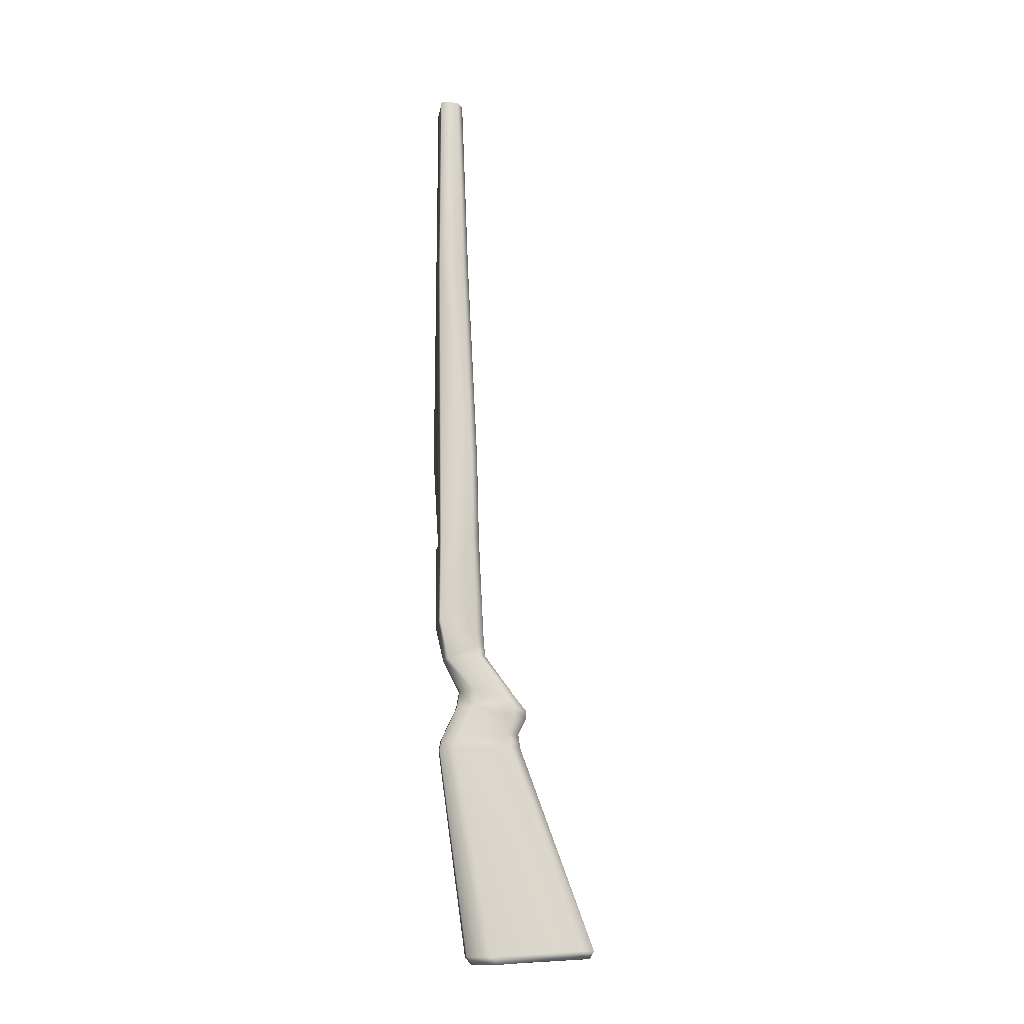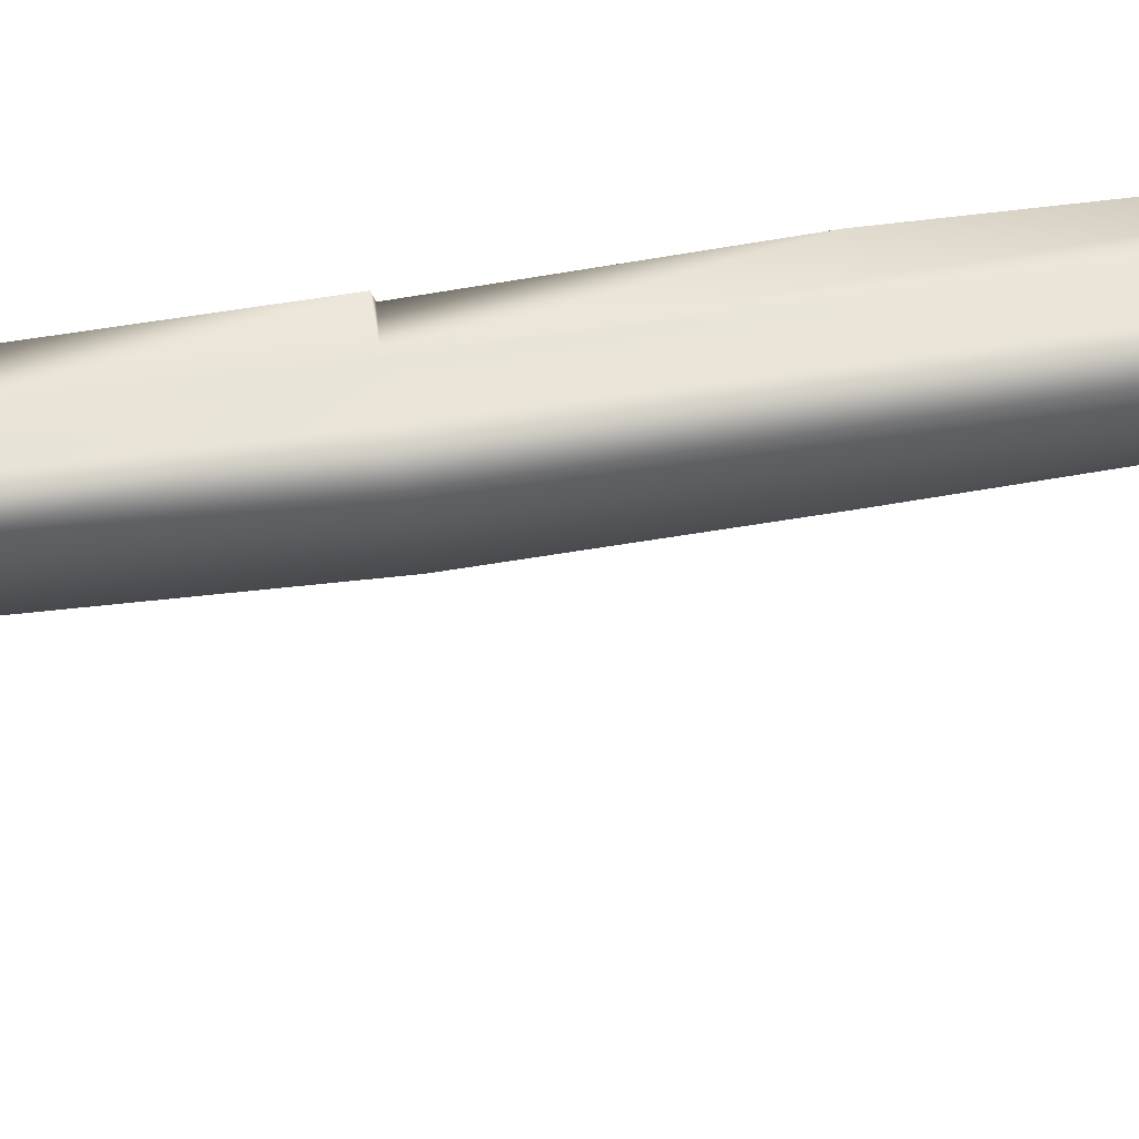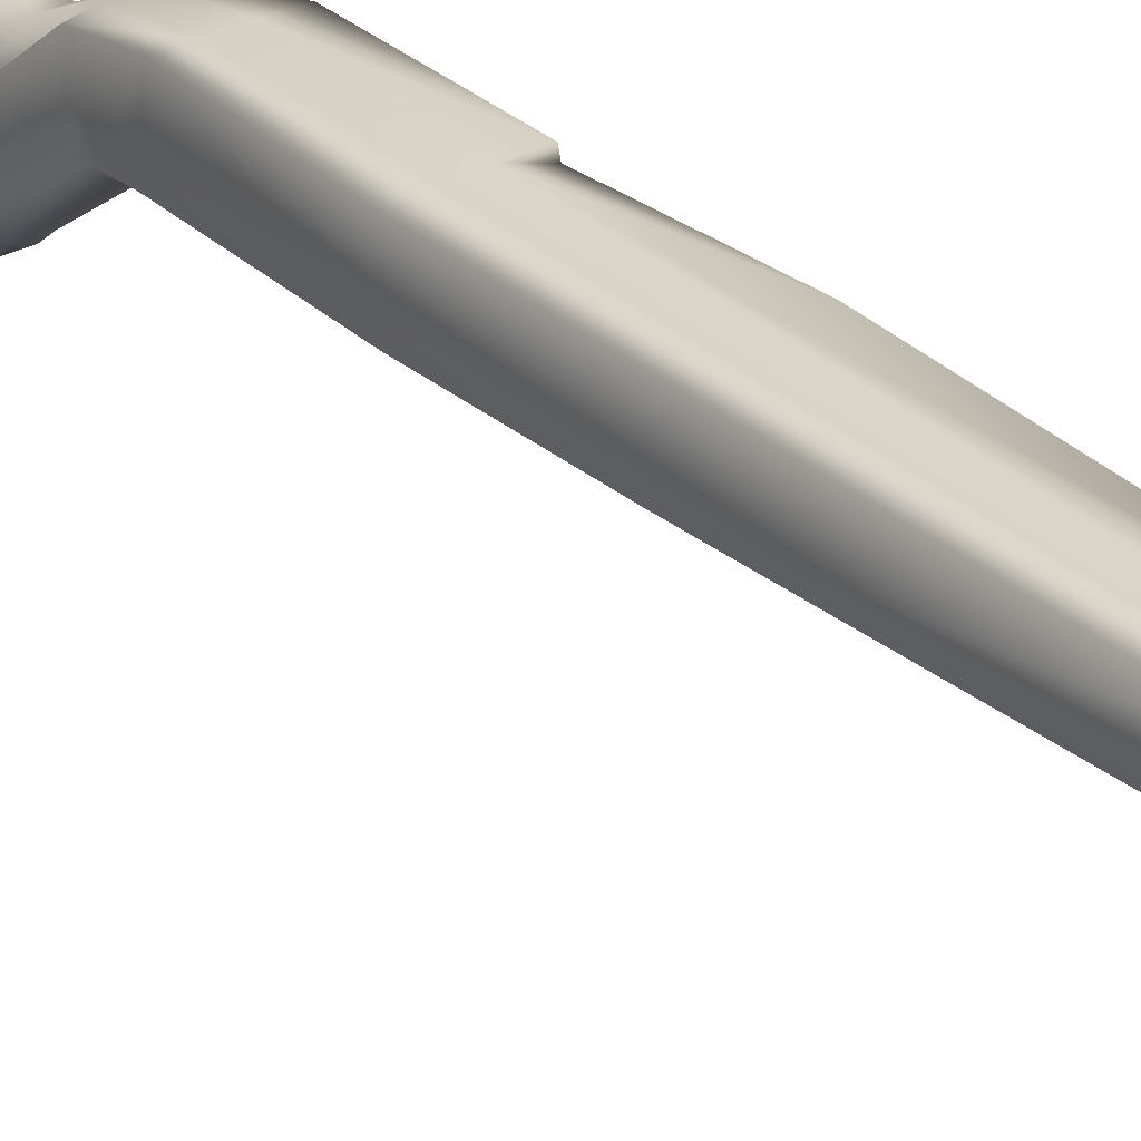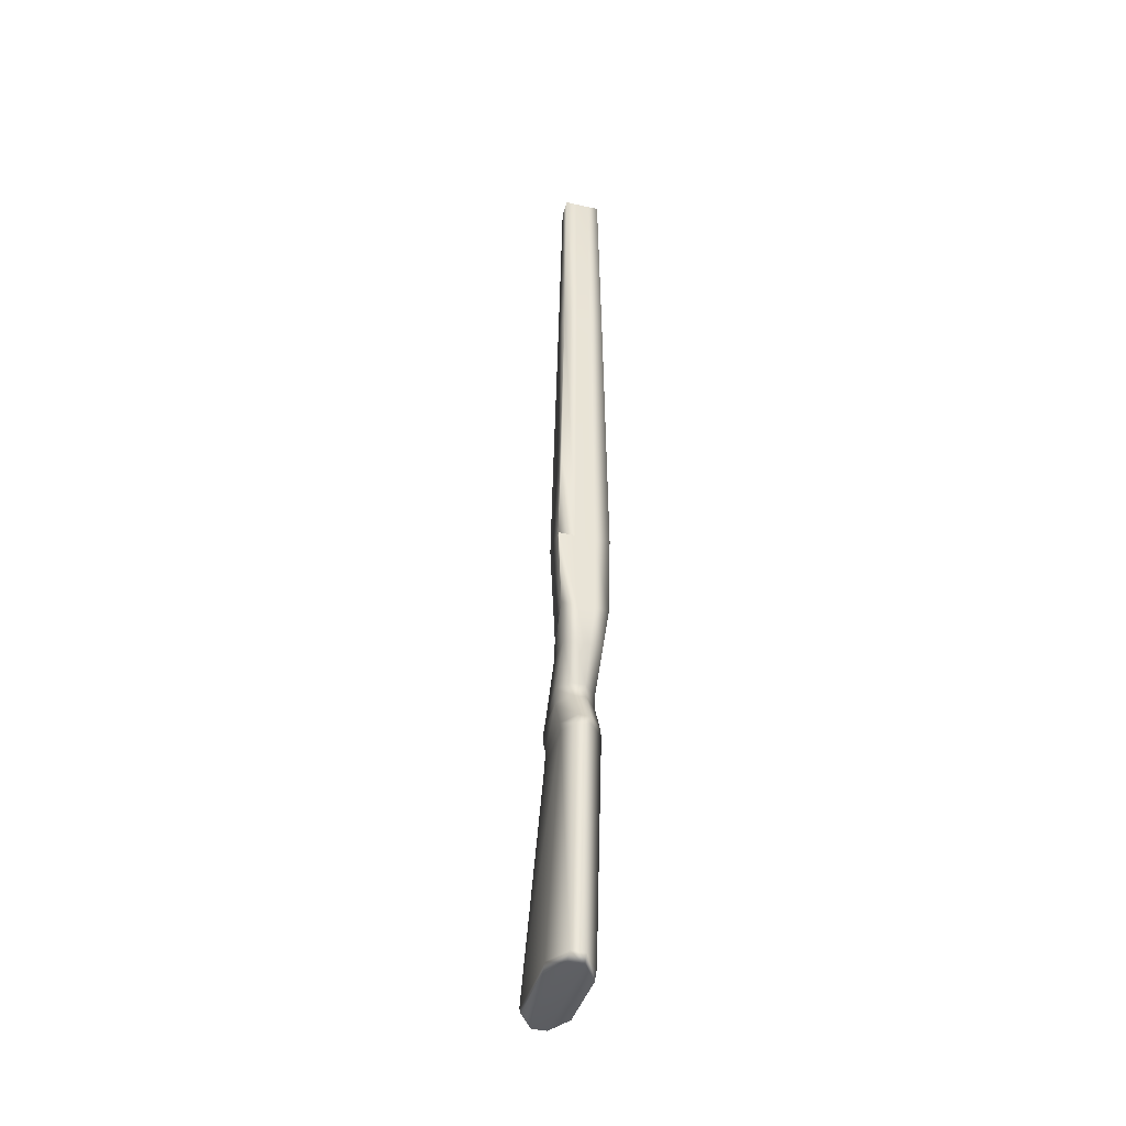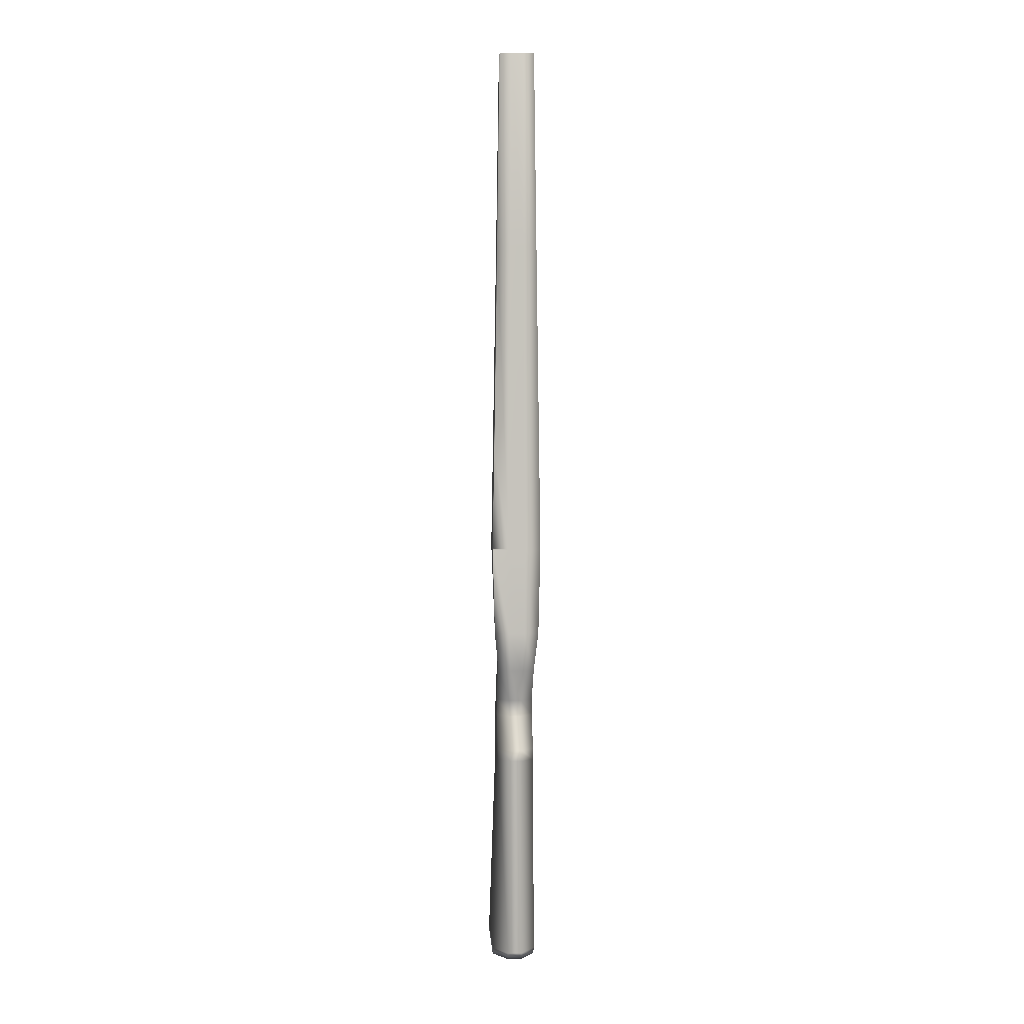
<metadata>
{"format":"obj","ext":"obj","renderer":"f3d","projection":"perspective","resolution":1024,"background":"white","views":[{"elev":-14.8,"azim":-98.6,"up":"+Z"},{"elev":58.5,"azim":-98.2,"up":"+Y"},{"elev":29.4,"azim":-36.4,"up":"+Y"},{"elev":-43.0,"azim":165.2,"up":"+Z"},{"elev":0.7,"azim":176.5,"up":"+Z"}]}
</metadata>
<code>
v 0.06906 0.1346 0.5184
v 0.07784 0.1346 0.5184
v 0.08675 0.1346 0.5184
v 0.06799 0.09613 0.03011
v 0.06799 0.04281 0.0288
v 0.06799 0.09162 0.025
v 0.06799 0.03984 0.03391
v 0.07024 0.1198 0.167
v 0.07024 0.08354 0.1683
v 0.07024 0.1183 0.174
v 0.07024 0.08497 0.1778
v 0.07024 0.1079 0.1962
v 0.07024 0.07986 0.188
v 0.07024 0.07986 0.1949
v 0.07024 0.08426 0.2
v 0.07024 0.1079 0.207
v 0.07024 0.1049 0.2317
v 0.07024 0.1259 0.2287
v 0.07024 0.1057 0.2382
v 0.06751 0.1319 0.2547
v 0.07024 0.1065 0.2469
v 0.06609 0.1101 0.3149
v 0.06609 0.1319 0.312
v 0.06704 0.1116 0.3751
v 0.06906 0.1175 0.5184
v 0.07072 0.1227 0.6492
v 0.07072 0.1346 0.6492
v 0.07832 0.09981 0.2382
v 0.07832 0.1005 0.2469
v 0.07832 0.0991 0.2317
v 0.07832 0.07535 0.2
v 0.07832 0.07096 0.1949
v 0.07832 0.07096 0.188
v 0.07832 0.07606 0.1778
v 0.07832 0.07464 0.1683
v 0.07761 0.025 0.03391
v 0.07761 0.02797 0.0288
v 0.07761 0.1065 0.025
v 0.07761 0.1109 0.03011
v 0.07832 0.1301 0.167
v 0.07832 0.1287 0.174
v 0.07832 0.1183 0.1962
v 0.07832 0.1164 0.207
v 0.07832 0.1275 0.2287
v 0.07737 0.1319 0.2547
v 0.07689 0.1319 0.312
v 0.07784 0.1131 0.5184
v 0.07844 0.1183 0.6492
v 0.07725 0.1057 0.3751
v 0.07689 0.1042 0.3149
v 0.07844 0.1346 0.6492
v 0.08639 0.09981 0.2382
v 0.08639 0.1005 0.2469
v 0.08639 0.0991 0.2317
v 0.08639 0.07535 0.2
v 0.08639 0.07096 0.1949
v 0.08639 0.07096 0.188
v 0.08639 0.07606 0.1778
v 0.08639 0.07464 0.1683
v 0.08711 0.025 0.03391
v 0.08711 0.02797 0.0288
v 0.08711 0.1065 0.025
v 0.08711 0.1109 0.03011
v 0.08639 0.1301 0.167
v 0.08639 0.1287 0.174
v 0.08639 0.1183 0.1962
v 0.08639 0.1164 0.207
v 0.08639 0.1275 0.2287
v 0.08734 0.1319 0.2547
v 0.08782 0.1319 0.312
v 0.08675 0.1131 0.5184
v 0.08628 0.1183 0.6492
v 0.08746 0.1057 0.3751
v 0.08782 0.1042 0.3149
v 0.08628 0.1346 0.6492
v 0.09447 0.1057 0.2382
v 0.09447 0.1065 0.2469
v 0.09447 0.1049 0.2317
v 0.09447 0.08426 0.2
v 0.09447 0.07986 0.1949
v 0.09447 0.07986 0.188
v 0.09447 0.08497 0.1778
v 0.09447 0.08354 0.1683
v 0.09673 0.03984 0.03391
v 0.09673 0.04281 0.0288
v 0.09673 0.09162 0.025
v 0.09673 0.09613 0.03011
v 0.09447 0.1198 0.167
v 0.09447 0.1183 0.174
v 0.09447 0.1079 0.1962
v 0.09447 0.1079 0.207
v 0.09447 0.1259 0.2287
v 0.0972 0.1319 0.2547
v 0.09863 0.1319 0.312
v 0.09863 0.1289 0.3129
v 0.09767 0.1289 0.3767
v 0.09767 0.1346 0.3771
v 0.09566 0.1175 0.5184
v 0.09399 0.1227 0.6492
v 0.09767 0.1116 0.3751
v 0.09863 0.1101 0.3149
v 0.09566 0.1346 0.5184
v 0.09399 0.1346 0.6492
f 95 97 70
f 97 102 70
f 102 3 70
f 3 2 70
f 2 46 70
f 2 1 46
f 1 23 46
f 1 24 23
f 24 22 23
f 1 25 24
f 22 20 23
f 95 96 97
f 72 51 75
f 75 103 99
f 75 99 72
f 72 26 51
f 51 26 27
f 48 26 72
f 103 102 99
f 102 98 99
f 98 96 100
f 102 96 98
f 97 96 102
f 96 95 100
f 95 101 100
f 94 93 95
f 95 93 101
f 93 77 101
f 93 76 77
f 93 92 76
f 92 78 76
f 92 91 78
f 91 79 78
f 91 90 79
f 79 90 80
f 80 90 81
f 90 82 81
f 90 89 82
f 89 83 82
f 89 88 83
f 88 84 83
f 88 87 84
f 84 87 85
f 87 86 85
f 3 103 75
f 3 102 103
f 74 77 53
f 74 101 77
f 73 101 74
f 73 100 101
f 71 100 73
f 71 98 100
f 72 98 71
f 72 99 98
f 70 94 95
f 69 94 70
f 69 93 94
f 68 93 69
f 68 92 93
f 67 92 68
f 67 91 92
f 66 91 67
f 66 90 91
f 65 90 66
f 65 89 90
f 64 89 65
f 64 88 89
f 63 88 64
f 63 87 88
f 62 87 63
f 62 86 87
f 61 86 62
f 61 85 86
f 60 85 61
f 60 84 85
f 59 84 60
f 59 83 84
f 58 83 59
f 58 82 83
f 57 82 58
f 57 81 82
f 56 81 57
f 56 80 81
f 55 80 56
f 55 79 80
f 54 79 55
f 54 78 79
f 52 78 54
f 52 76 78
f 53 76 52
f 53 77 76
f 2 75 51
f 2 3 75
f 50 53 29
f 50 74 53
f 49 74 50
f 49 73 74
f 47 73 49
f 47 71 73
f 48 71 47
f 48 72 71
f 45 70 46
f 45 69 70
f 44 69 45
f 44 68 69
f 43 68 44
f 43 67 68
f 42 67 43
f 42 66 67
f 41 66 42
f 41 65 66
f 40 65 41
f 40 64 65
f 39 64 40
f 39 63 64
f 38 63 39
f 38 62 63
f 37 62 38
f 37 61 62
f 36 61 37
f 36 60 61
f 35 60 36
f 35 59 60
f 34 59 35
f 34 58 59
f 33 58 34
f 33 57 58
f 32 57 33
f 32 56 57
f 31 56 32
f 31 55 56
f 30 55 31
f 30 54 55
f 28 54 30
f 28 52 54
f 29 52 28
f 29 53 52
f 1 51 27
f 1 2 51
f 22 29 21
f 22 50 29
f 24 50 22
f 24 49 50
f 25 49 24
f 25 47 49
f 26 47 25
f 26 48 47
f 20 46 23
f 20 45 46
f 18 45 20
f 18 44 45
f 16 44 18
f 16 43 44
f 12 43 16
f 12 42 43
f 10 42 12
f 10 41 42
f 8 41 10
f 8 40 41
f 4 40 8
f 4 39 40
f 6 39 4
f 6 38 39
f 5 38 6
f 5 37 38
f 7 37 5
f 7 36 37
f 9 36 7
f 9 35 36
f 11 35 9
f 11 34 35
f 13 34 11
f 13 33 34
f 14 33 13
f 14 32 33
f 15 32 14
f 15 31 32
f 17 31 15
f 17 30 31
f 19 30 17
f 19 28 30
f 21 28 19
f 21 29 28
f 26 1 27
f 26 25 1
f 22 21 20
f 21 19 20
f 19 18 20
f 19 17 18
f 17 16 18
f 17 15 16
f 15 12 16
f 14 12 15
f 13 12 14
f 13 11 12
f 11 10 12
f 11 9 10
f 9 8 10
f 9 7 8
f 7 4 8
f 5 4 7
f 5 6 4

</code>
